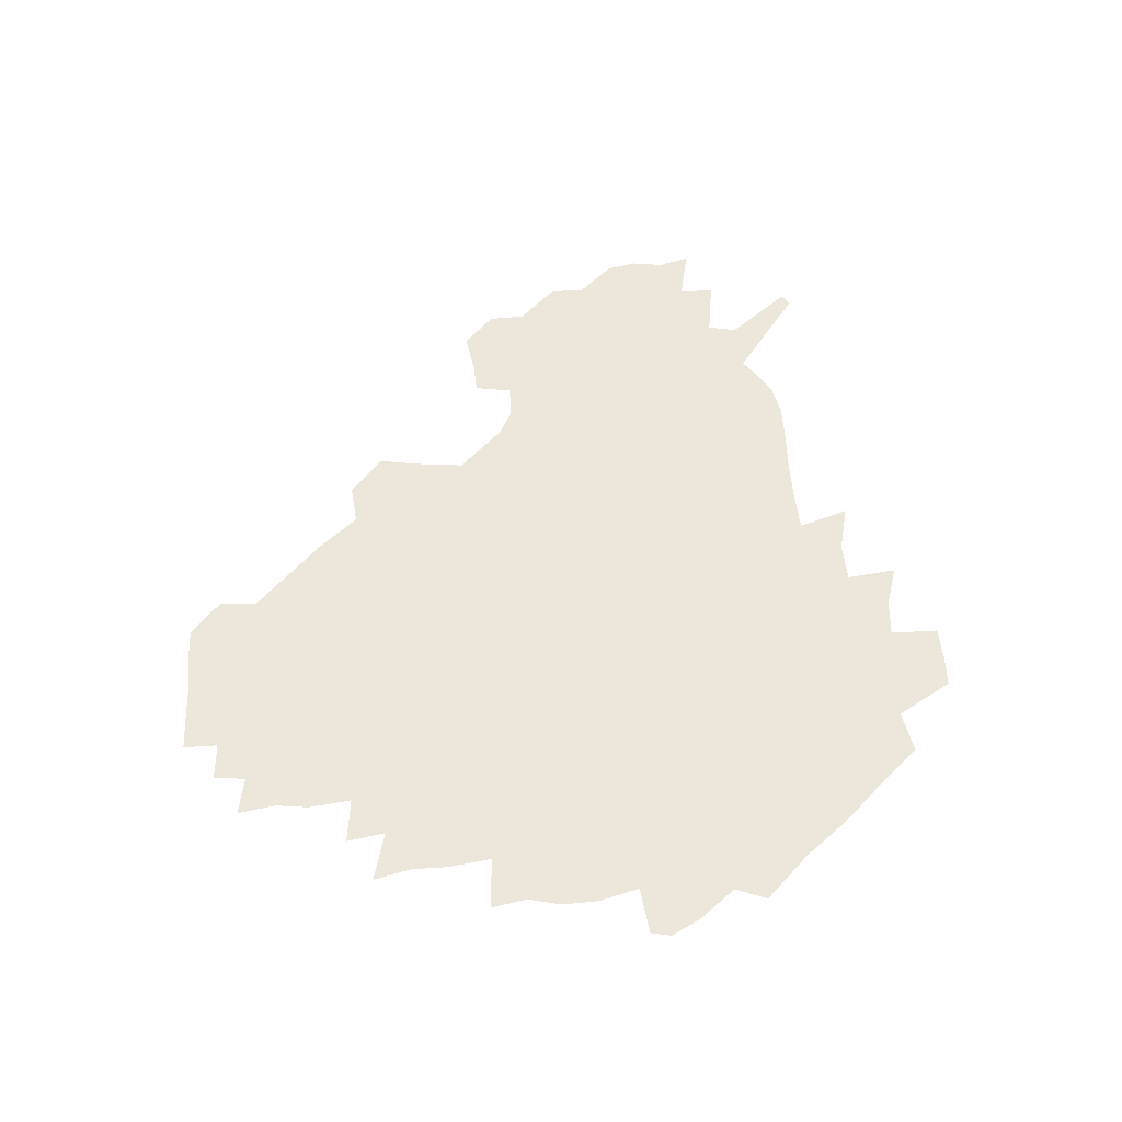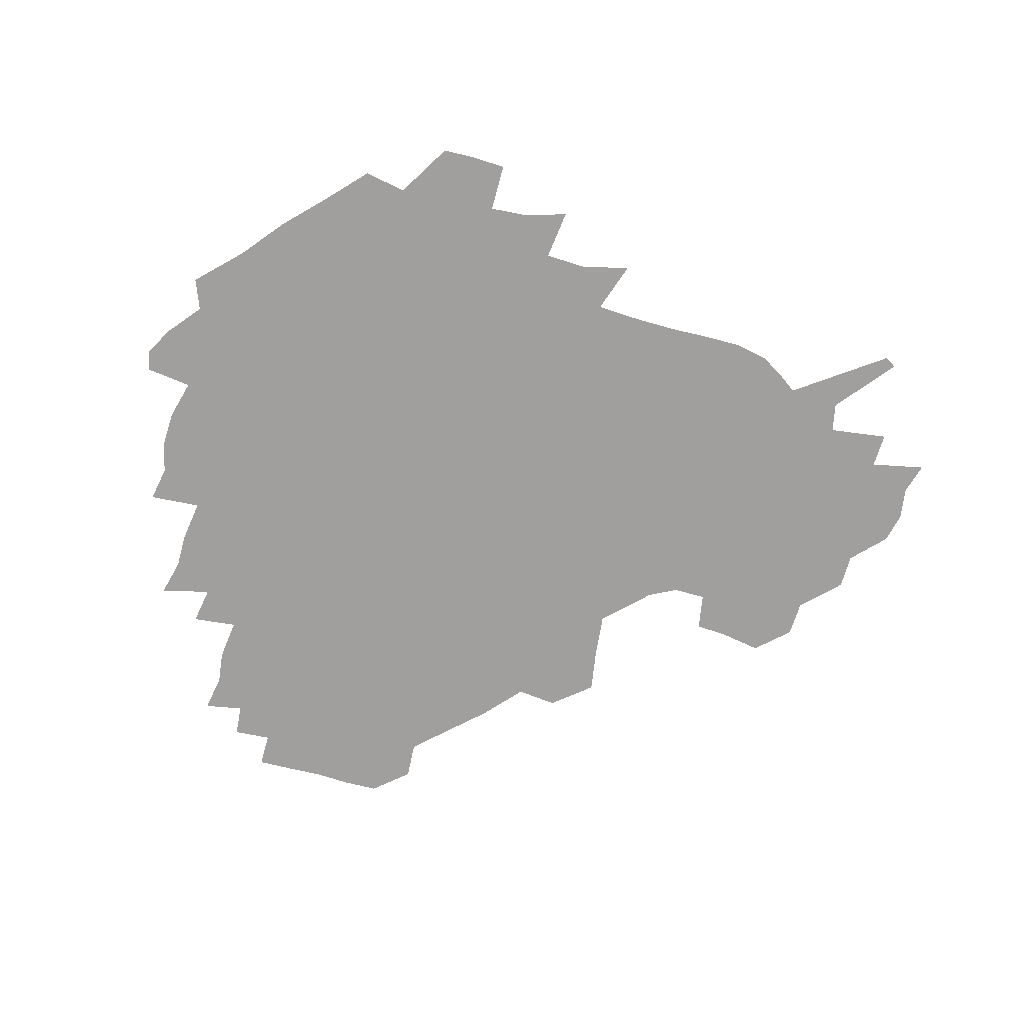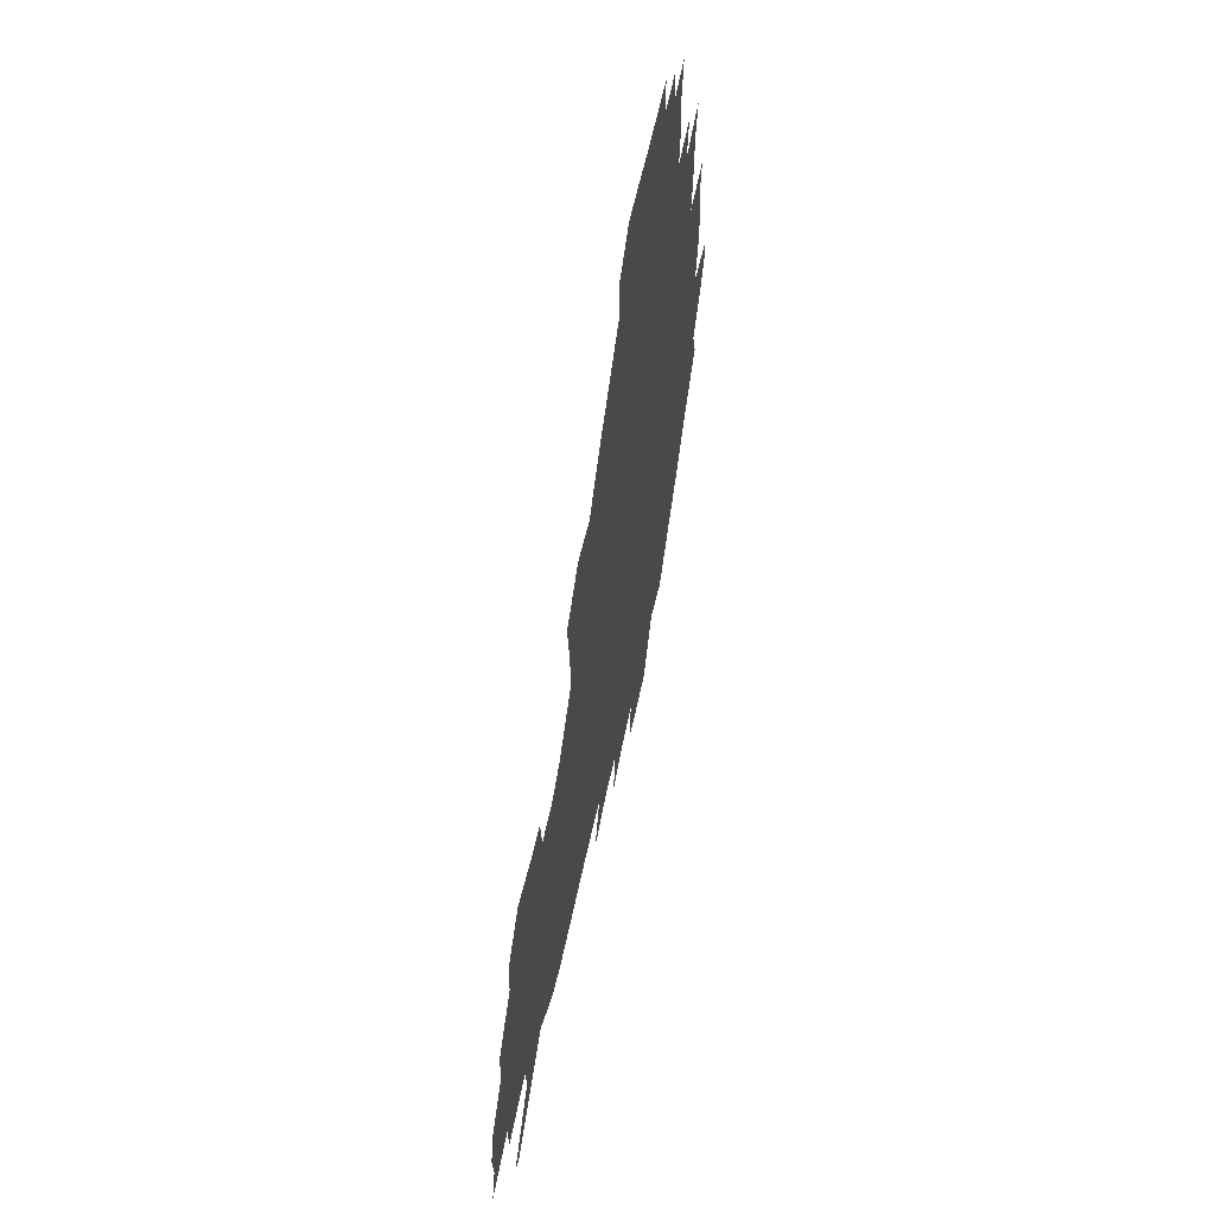
<metadata>
{"format":"obj","ext":"obj","renderer":"f3d","projection":"perspective","resolution":1024,"background":"white","views":[{"elev":52.7,"azim":-92.5,"up":"+Z"},{"elev":-71.3,"azim":-14.2,"up":"+Z"},{"elev":57.3,"azim":101.5,"up":"+Y"}]}
</metadata>
<code>
v 237 187.8 0
v 229.7 200.3 0
v 231.3 209 0
v 244.9 159.3 0
v 249.9 172.9 0
v 251.5 185.6 0
v 253.2 198.6 0
v 251.9 212 0
v 246.9 229.2 0
v 246 244.5 0
v 248.9 258.7 0
v 245.7 273.9 0
v 264.5 140.8 0
v 270.6 155.8 0
v 272.8 169.8 0
v 274.2 183.5 0
v 270.7 198 0
v 270.9 211.8 0
v 271.1 226.4 0
v 272.7 241.2 0
v 270.8 256.6 0
v 268.6 272.7 0
v 265.5 291.1 0
v 265.2 306.3 0
v 260.8 322.3 0
v 280.4 122.2 0
v 286 139.3 0
v 291.3 154.8 0
v 292.5 168.7 0
v 290.3 182.8 0
v 289.1 196.9 0
v 289.3 211 0
v 287.4 225.7 0
v 289.1 239.9 0
v 289.4 254.4 0
v 287.7 269.8 0
v 285.2 286.5 0
v 284 302.3 0
v 282.8 317.3 0
v 279.7 333.7 0
v 298 105.2 0
v 301.6 123.5 0
v 304.8 139.8 0
v 306.9 154.6 0
v 307.6 168.3 0
v 306.8 182.1 0
v 306.2 196.1 0
v 305.2 210.4 0
v 305.1 224.7 0
v 304.1 239.2 0
v 305.6 253.1 0
v 304.2 268.3 0
v 302.1 284.7 0
v 299.3 301.7 0
v 300 316.3 0
v 299.5 331.9 0
v 296.9 350.1 0
v 298.3 364.1 0
v 295.2 380.2 0
v 314.6 88.28 0
v 316.4 107.2 0
v 318.3 124.3 0
v 319.7 139.7 0
v 321.3 154.6 0
v 321.8 168.3 0
v 321.5 182 0
v 320.9 195.9 0
v 321 209.8 0
v 321.2 223.8 0
v 320.9 238.1 0
v 319.8 253 0
v 318.4 268.6 0
v 317.5 284.1 0
v 316.2 300 0
v 314.2 316.8 0
v 315.9 330.9 0
v 315.7 346.3 0
v 314.9 361.5 0
v 312.3 377.4 0
v 313.2 391.1 0
v 333 92.04 0
v 333 109.2 0
v 333.6 125.2 0
v 334.5 140.5 0
v 335 154.6 0
v 335.5 168.5 0
v 335.6 182 0
v 335.7 195.7 0
v 335 209.7 0
v 335.2 223.6 0
v 335.5 237.5 0
v 333.9 252.9 0
v 334.9 266.7 0
v 332.8 283.4 0
v 331.2 300.1 0
v 331.2 315.3 0
v 331.3 330.3 0
v 330.7 345.9 0
v 330.6 360.9 0
v 330 375.8 0
v 329.7 390.3 0
v 329.3 405 0
v 348 68.62 0
v 347.4 91.73 0
v 347.4 109.7 0
v 348.3 126.8 0
v 348.5 141.2 0
v 348.6 154.8 0
v 348.8 168.6 0
v 349 182.2 0
v 349.3 195.7 0
v 349.2 209.5 0
v 349.5 223.3 0
v 349.2 237.6 0
v 349.6 251.4 0
v 348.7 266.8 0
v 347.1 284.1 0
v 346.7 299.3 0
v 346.3 315.1 0
v 346.4 330 0
v 346 345.4 0
v 345.6 360.7 0
v 346.3 374.9 0
v 344.6 390.8 0
v 345.1 404.9 0
v 362.2 68.47 0
v 361.8 92.94 0
v 361.7 110.3 0
v 361.9 127.4 0
v 361.9 141.1 0
v 361.9 154.7 0
v 362 168.5 0
v 362.2 182.2 0
v 362.4 196 0
v 362.7 209.8 0
v 362.8 223.7 0
v 362.9 237.6 0
v 363.1 251.6 0
v 363.3 265.4 0
v 361.3 284.2 0
v 360.8 301.1 0
v 361 315.3 0
v 360.8 330.8 0
v 361.1 345.3 0
v 360.8 360.4 0
v 361.2 374.8 0
v 360.8 390.1 0
v 360.7 404.7 0
v 376.8 69.39 0
v 376.5 90.11 0
v 375.9 110.3 0
v 375.1 128.1 0
v 375.4 141.2 0
v 375.4 154.8 0
v 375.5 168.5 0
v 375.6 182.3 0
v 375.8 196.1 0
v 376.1 210 0
v 376.3 224 0
v 376.4 237.7 0
v 377.3 250.9 0
v 376.9 265.7 0
v 376.3 282 0
v 375.1 300.9 0
v 375.5 316 0
v 375.6 331 0
v 375.9 345.2 0
v 375.9 360.1 0
v 375.9 375.2 0
v 375.7 390.5 0
v 375.5 405.7 0
v 393.5 89.12 0
v 390.9 109.9 0
v 390.4 125.4 0
v 389.2 141.1 0
v 388.7 155.3 0
v 389.1 168.7 0
v 389 182.7 0
v 389.2 196.3 0
v 389.7 210.4 0
v 389.8 224.3 0
v 390.2 237.7 0
v 390.5 251.4 0
v 390.5 266.4 0
v 390.3 282.6 0
v 390.1 299.2 0
v 389.8 316.8 0
v 390.3 331.3 0
v 390.7 346 0
v 390.7 360.8 0
v 390.8 376.2 0
v 390.7 390.9 0
v 390.5 405.6 0
v 411.6 83.97 0
v 408.4 105.5 0
v 405.5 124.6 0
v 403.9 140.2 0
v 403.2 154.7 0
v 402.4 169.5 0
v 402.1 183.3 0
v 402.5 196.8 0
v 402.2 210.6 0
v 403.2 224.4 0
v 403.4 238 0
v 403.7 251.3 0
v 404.2 265.6 0
v 404.6 281 0
v 404.8 297.6 0
v 405.3 314.1 0
v 405.5 330.2 0
v 405.6 346.1 0
v 406 362.5 0
v 405.5 376.6 0
v 406.2 392.8 0
v 425.8 106.7 0
v 422.1 124 0
v 419.8 139.2 0
v 417.2 155.3 0
v 417 169.1 0
v 417 182.9 0
v 417 196.8 0
v 416.6 210.8 0
v 416.6 224.6 0
v 417.3 238.4 0
v 417 251.7 0
v 417.6 265.6 0
v 418.6 281.3 0
v 419.2 296.3 0
v 420.1 314.9 0
v 420.7 330.9 0
v 421 347.2 0
v 420.7 363 0
v 447.3 102.1 0
v 439.4 124 0
v 434.6 140.2 0
v 432.5 154.8 0
v 431.3 169.1 0
v 431 182.9 0
v 431.3 196.8 0
v 431.1 210.7 0
v 430.2 224.9 0
v 430.6 238.5 0
v 430.9 252.2 0
v 431.6 266.2 0
v 432.9 281.5 0
v 433.9 297.2 0
v 434.9 313.2 0
v 436 330.9 0
v 436.7 348.8 0
v 458.2 125.3 0
v 453.1 139.5 0
v 450.3 153.9 0
v 447.1 168.8 0
v 446.7 182.5 0
v 447.6 196.2 0
v 444.4 211.6 0
v 444.1 225.1 0
v 444.4 238.7 0
v 445.1 252.5 0
v 446.1 266.6 0
v 447.2 281.3 0
v 448.8 297 0
v 450.9 314.7 0
v 452.3 332.1 0
v 476.3 125.9 0
v 470.7 139.7 0
v 466.4 154.2 0
v 465.6 167.7 0
v 463.1 182.2 0
v 463.2 195.9 0
v 460.7 210.9 0
v 459.3 225 0
v 459.7 238.8 0
v 460.2 252.7 0
v 460.3 266.4 0
v 462.8 281.3 0
v 465.6 298.4 0
v 466.9 315.4 0
v 470 334.3 0
v 494.2 125.5 0
v 485.1 141.3 0
v 483.8 154.1 0
v 480.5 168.2 0
v 480 181.8 0
v 477.9 196.1 0
v 476.3 210.3 0
v 473.8 224.9 0
v 474.3 238.5 0
v 476.8 252.4 0
v 479.3 266.9 0
v 483.2 282 0
v 484.8 301.4 0
v 487.5 320.6 0
v 510.7 125.8 0
v 500.7 142.1 0
v 498.9 154.5 0
v 495.1 168.9 0
v 494.4 182 0
v 491.4 196.8 0
v 490.1 210.5 0
v 488.9 224.2 0
v 491.2 237.5 0
v 494.4 250.6 0
v 503.2 263.3 0
v 524.7 128.9 0
v 515.3 144 0
v 511.3 156.8 0
v 509 169.9 0
v 506.6 183.6 0
v 504.9 197.2 0
v 503.3 210.5 0
v 501.5 223.6 0
v 504 235.5 0
v 507.6 247.3 0
v 515.5 257.4 0
v 535.4 135.7 0
v 530 146.3 0
v 525 158.5 0
v 522.9 170.7 0
v 521 183.6 0
v 520.5 196.6 0
v 518.4 210.1 0
v 518 222.4 0
v 517.4 234.2 0
v 519.7 244.8 0
v 530 257.7 0
v 532.4 274 0
v 543.1 141.3 0
v 541.9 149.5 0
v 539.3 159.5 0
v 537.3 171.2 0
v 534.1 184.1 0
v 534.1 196.4 0
v 536 208.8 0
v 534.2 221.4 0
v 536.4 234 0
v 539.1 246.6 0
v 542.1 260.1 0
v 545.6 274.9 0
v 583.2 114 0
v 552.5 147.8 0
v 555.6 157.3 0
v 554 170.5 0
v 553.7 182.8 0
v 555.7 195.5 0
v 555.9 208.7 0
v 555.7 222.1 0
v 559.3 235.6 0
v 556.2 248.7 0
v 558.8 262.4 0
v 564.2 278.4 0
v 588.1 117.2 0
v 565.8 143.3 0
v 568.1 156 0
v 571.6 169.2 0
v 570.6 182 0
v 570.9 194.9 0
v 572.1 208.3 0
v 574.5 221.8 0
v 577 235.4 0
v 579.9 249.9 0
v 578.9 265.5 0
v 594.3 152.9 0
v 593.4 168.2 0
v 589.1 181.2 0
v 585.1 194.5 0
v 591.4 206.1 0
v 597.2 218.8 0
v 596.8 233.9 0
v 617.5 163.7 0
v 613.2 177.3 0
v 615 191.2 0
v 611.7 204.4 0
f 5 6 1
f 1 6 2
f 6 7 2
f 2 7 3
f 7 8 3
f 13 14 4
f 4 14 5
f 14 15 5
f 5 15 6
f 15 16 6
f 6 16 7
f 16 17 7
f 7 17 8
f 17 18 8
f 8 18 9
f 18 19 9
f 9 19 10
f 19 20 10
f 10 20 11
f 20 21 11
f 11 21 12
f 21 22 12
f 26 27 13
f 13 27 14
f 27 28 14
f 14 28 15
f 28 29 15
f 15 29 16
f 29 30 16
f 16 30 17
f 30 31 17
f 17 31 18
f 31 32 18
f 18 32 19
f 32 33 19
f 19 33 20
f 33 34 20
f 20 34 21
f 34 35 21
f 21 35 22
f 35 36 22
f 22 36 23
f 36 37 23
f 23 37 24
f 37 38 24
f 24 38 25
f 38 39 25
f 41 42 26
f 26 42 27
f 42 43 27
f 27 43 28
f 43 44 28
f 28 44 29
f 44 45 29
f 29 45 30
f 45 46 30
f 30 46 31
f 46 47 31
f 31 47 32
f 47 48 32
f 32 48 33
f 48 49 33
f 33 49 34
f 49 50 34
f 34 50 35
f 50 51 35
f 35 51 36
f 51 52 36
f 36 52 37
f 52 53 37
f 37 53 38
f 53 54 38
f 38 54 39
f 54 55 39
f 39 55 40
f 55 56 40
f 60 61 41
f 41 61 42
f 61 62 42
f 42 62 43
f 62 63 43
f 43 63 44
f 63 64 44
f 44 64 45
f 64 65 45
f 45 65 46
f 65 66 46
f 46 66 47
f 66 67 47
f 47 67 48
f 67 68 48
f 48 68 49
f 68 69 49
f 49 69 50
f 69 70 50
f 50 70 51
f 70 71 51
f 51 71 52
f 71 72 52
f 52 72 53
f 72 73 53
f 53 73 54
f 73 74 54
f 54 74 55
f 74 75 55
f 55 75 56
f 75 76 56
f 56 76 57
f 76 77 57
f 57 77 58
f 77 78 58
f 58 78 59
f 78 79 59
f 60 81 61
f 81 82 61
f 61 82 62
f 82 83 62
f 62 83 63
f 83 84 63
f 63 84 64
f 84 85 64
f 64 85 65
f 85 86 65
f 65 86 66
f 86 87 66
f 66 87 67
f 87 88 67
f 67 88 68
f 88 89 68
f 68 89 69
f 89 90 69
f 69 90 70
f 90 91 70
f 70 91 71
f 91 92 71
f 71 92 72
f 92 93 72
f 72 93 73
f 93 94 73
f 73 94 74
f 94 95 74
f 74 95 75
f 95 96 75
f 75 96 76
f 96 97 76
f 76 97 77
f 97 98 77
f 77 98 78
f 98 99 78
f 78 99 79
f 99 100 79
f 79 100 80
f 100 101 80
f 103 104 81
f 81 104 82
f 104 105 82
f 82 105 83
f 105 106 83
f 83 106 84
f 106 107 84
f 84 107 85
f 107 108 85
f 85 108 86
f 108 109 86
f 86 109 87
f 109 110 87
f 87 110 88
f 110 111 88
f 88 111 89
f 111 112 89
f 89 112 90
f 112 113 90
f 90 113 91
f 113 114 91
f 91 114 92
f 114 115 92
f 92 115 93
f 115 116 93
f 93 116 94
f 116 117 94
f 94 117 95
f 117 118 95
f 95 118 96
f 118 119 96
f 96 119 97
f 119 120 97
f 97 120 98
f 120 121 98
f 98 121 99
f 121 122 99
f 99 122 100
f 122 123 100
f 100 123 101
f 123 124 101
f 101 124 102
f 124 125 102
f 103 126 104
f 126 127 104
f 104 127 105
f 127 128 105
f 105 128 106
f 128 129 106
f 106 129 107
f 129 130 107
f 107 130 108
f 130 131 108
f 108 131 109
f 131 132 109
f 109 132 110
f 132 133 110
f 110 133 111
f 133 134 111
f 111 134 112
f 134 135 112
f 112 135 113
f 135 136 113
f 113 136 114
f 136 137 114
f 114 137 115
f 137 138 115
f 115 138 116
f 138 139 116
f 116 139 117
f 139 140 117
f 117 140 118
f 140 141 118
f 118 141 119
f 141 142 119
f 119 142 120
f 142 143 120
f 120 143 121
f 143 144 121
f 121 144 122
f 144 145 122
f 122 145 123
f 145 146 123
f 123 146 124
f 146 147 124
f 124 147 125
f 147 148 125
f 126 149 127
f 149 150 127
f 127 150 128
f 150 151 128
f 128 151 129
f 151 152 129
f 129 152 130
f 152 153 130
f 130 153 131
f 153 154 131
f 131 154 132
f 154 155 132
f 132 155 133
f 155 156 133
f 133 156 134
f 156 157 134
f 134 157 135
f 157 158 135
f 135 158 136
f 158 159 136
f 136 159 137
f 159 160 137
f 137 160 138
f 160 161 138
f 138 161 139
f 161 162 139
f 139 162 140
f 162 163 140
f 140 163 141
f 163 164 141
f 141 164 142
f 164 165 142
f 142 165 143
f 165 166 143
f 143 166 144
f 166 167 144
f 144 167 145
f 167 168 145
f 145 168 146
f 168 169 146
f 146 169 147
f 169 170 147
f 147 170 148
f 170 171 148
f 150 172 151
f 172 173 151
f 151 173 152
f 173 174 152
f 152 174 153
f 174 175 153
f 153 175 154
f 175 176 154
f 154 176 155
f 176 177 155
f 155 177 156
f 177 178 156
f 156 178 157
f 178 179 157
f 157 179 158
f 179 180 158
f 158 180 159
f 180 181 159
f 159 181 160
f 181 182 160
f 160 182 161
f 182 183 161
f 161 183 162
f 183 184 162
f 162 184 163
f 184 185 163
f 163 185 164
f 185 186 164
f 164 186 165
f 186 187 165
f 165 187 166
f 187 188 166
f 166 188 167
f 188 189 167
f 167 189 168
f 189 190 168
f 168 190 169
f 190 191 169
f 169 191 170
f 191 192 170
f 170 192 171
f 192 193 171
f 172 194 173
f 194 195 173
f 173 195 174
f 195 196 174
f 174 196 175
f 196 197 175
f 175 197 176
f 197 198 176
f 176 198 177
f 198 199 177
f 177 199 178
f 199 200 178
f 178 200 179
f 200 201 179
f 179 201 180
f 201 202 180
f 180 202 181
f 202 203 181
f 181 203 182
f 203 204 182
f 182 204 183
f 204 205 183
f 183 205 184
f 205 206 184
f 184 206 185
f 206 207 185
f 185 207 186
f 207 208 186
f 186 208 187
f 208 209 187
f 187 209 188
f 209 210 188
f 188 210 189
f 210 211 189
f 189 211 190
f 211 212 190
f 190 212 191
f 212 213 191
f 191 213 192
f 213 214 192
f 192 214 193
f 195 215 196
f 215 216 196
f 196 216 197
f 216 217 197
f 197 217 198
f 217 218 198
f 198 218 199
f 218 219 199
f 199 219 200
f 219 220 200
f 200 220 201
f 220 221 201
f 201 221 202
f 221 222 202
f 202 222 203
f 222 223 203
f 203 223 204
f 223 224 204
f 204 224 205
f 224 225 205
f 205 225 206
f 225 226 206
f 206 226 207
f 226 227 207
f 207 227 208
f 227 228 208
f 208 228 209
f 228 229 209
f 209 229 210
f 229 230 210
f 210 230 211
f 230 231 211
f 211 231 212
f 231 232 212
f 212 232 213
f 215 233 216
f 233 234 216
f 216 234 217
f 234 235 217
f 217 235 218
f 235 236 218
f 218 236 219
f 236 237 219
f 219 237 220
f 237 238 220
f 220 238 221
f 238 239 221
f 221 239 222
f 239 240 222
f 222 240 223
f 240 241 223
f 223 241 224
f 241 242 224
f 224 242 225
f 242 243 225
f 225 243 226
f 243 244 226
f 226 244 227
f 244 245 227
f 227 245 228
f 245 246 228
f 228 246 229
f 246 247 229
f 229 247 230
f 247 248 230
f 230 248 231
f 248 249 231
f 231 249 232
f 234 250 235
f 250 251 235
f 235 251 236
f 251 252 236
f 236 252 237
f 252 253 237
f 237 253 238
f 253 254 238
f 238 254 239
f 254 255 239
f 239 255 240
f 255 256 240
f 240 256 241
f 256 257 241
f 241 257 242
f 257 258 242
f 242 258 243
f 258 259 243
f 243 259 244
f 259 260 244
f 244 260 245
f 260 261 245
f 245 261 246
f 261 262 246
f 246 262 247
f 262 263 247
f 247 263 248
f 263 264 248
f 248 264 249
f 250 265 251
f 265 266 251
f 251 266 252
f 266 267 252
f 252 267 253
f 267 268 253
f 253 268 254
f 268 269 254
f 254 269 255
f 269 270 255
f 255 270 256
f 270 271 256
f 256 271 257
f 271 272 257
f 257 272 258
f 272 273 258
f 258 273 259
f 273 274 259
f 259 274 260
f 274 275 260
f 260 275 261
f 275 276 261
f 261 276 262
f 276 277 262
f 262 277 263
f 277 278 263
f 263 278 264
f 278 279 264
f 265 280 266
f 280 281 266
f 266 281 267
f 281 282 267
f 267 282 268
f 282 283 268
f 268 283 269
f 283 284 269
f 269 284 270
f 284 285 270
f 270 285 271
f 285 286 271
f 271 286 272
f 286 287 272
f 272 287 273
f 287 288 273
f 273 288 274
f 288 289 274
f 274 289 275
f 289 290 275
f 275 290 276
f 290 291 276
f 276 291 277
f 291 292 277
f 277 292 278
f 292 293 278
f 278 293 279
f 280 294 281
f 294 295 281
f 281 295 282
f 295 296 282
f 282 296 283
f 296 297 283
f 283 297 284
f 297 298 284
f 284 298 285
f 298 299 285
f 285 299 286
f 299 300 286
f 286 300 287
f 300 301 287
f 287 301 288
f 301 302 288
f 288 302 289
f 302 303 289
f 289 303 290
f 303 304 290
f 290 304 291
f 294 305 295
f 305 306 295
f 295 306 296
f 306 307 296
f 296 307 297
f 307 308 297
f 297 308 298
f 308 309 298
f 298 309 299
f 309 310 299
f 299 310 300
f 310 311 300
f 300 311 301
f 311 312 301
f 301 312 302
f 312 313 302
f 302 313 303
f 313 314 303
f 303 314 304
f 314 315 304
f 305 316 306
f 316 317 306
f 306 317 307
f 317 318 307
f 307 318 308
f 318 319 308
f 308 319 309
f 319 320 309
f 309 320 310
f 320 321 310
f 310 321 311
f 321 322 311
f 311 322 312
f 322 323 312
f 312 323 313
f 323 324 313
f 313 324 314
f 324 325 314
f 314 325 315
f 325 326 315
f 316 328 317
f 328 329 317
f 317 329 318
f 329 330 318
f 318 330 319
f 330 331 319
f 319 331 320
f 331 332 320
f 320 332 321
f 332 333 321
f 321 333 322
f 333 334 322
f 322 334 323
f 334 335 323
f 323 335 324
f 335 336 324
f 324 336 325
f 336 337 325
f 325 337 326
f 337 338 326
f 326 338 327
f 338 339 327
f 328 340 329
f 340 341 329
f 329 341 330
f 341 342 330
f 330 342 331
f 342 343 331
f 331 343 332
f 343 344 332
f 332 344 333
f 344 345 333
f 333 345 334
f 345 346 334
f 334 346 335
f 346 347 335
f 335 347 336
f 347 348 336
f 336 348 337
f 348 349 337
f 337 349 338
f 349 350 338
f 338 350 339
f 350 351 339
f 340 352 341
f 352 353 341
f 341 353 342
f 353 354 342
f 342 354 343
f 354 355 343
f 343 355 344
f 355 356 344
f 344 356 345
f 356 357 345
f 345 357 346
f 357 358 346
f 346 358 347
f 358 359 347
f 347 359 348
f 359 360 348
f 348 360 349
f 360 361 349
f 349 361 350
f 361 362 350
f 350 362 351
f 354 363 355
f 363 364 355
f 355 364 356
f 364 365 356
f 356 365 357
f 365 366 357
f 357 366 358
f 366 367 358
f 358 367 359
f 367 368 359
f 359 368 360
f 368 369 360
f 360 369 361
f 364 370 365
f 370 371 365
f 365 371 366
f 371 372 366
f 366 372 367
f 372 373 367
f 367 373 368

</code>
